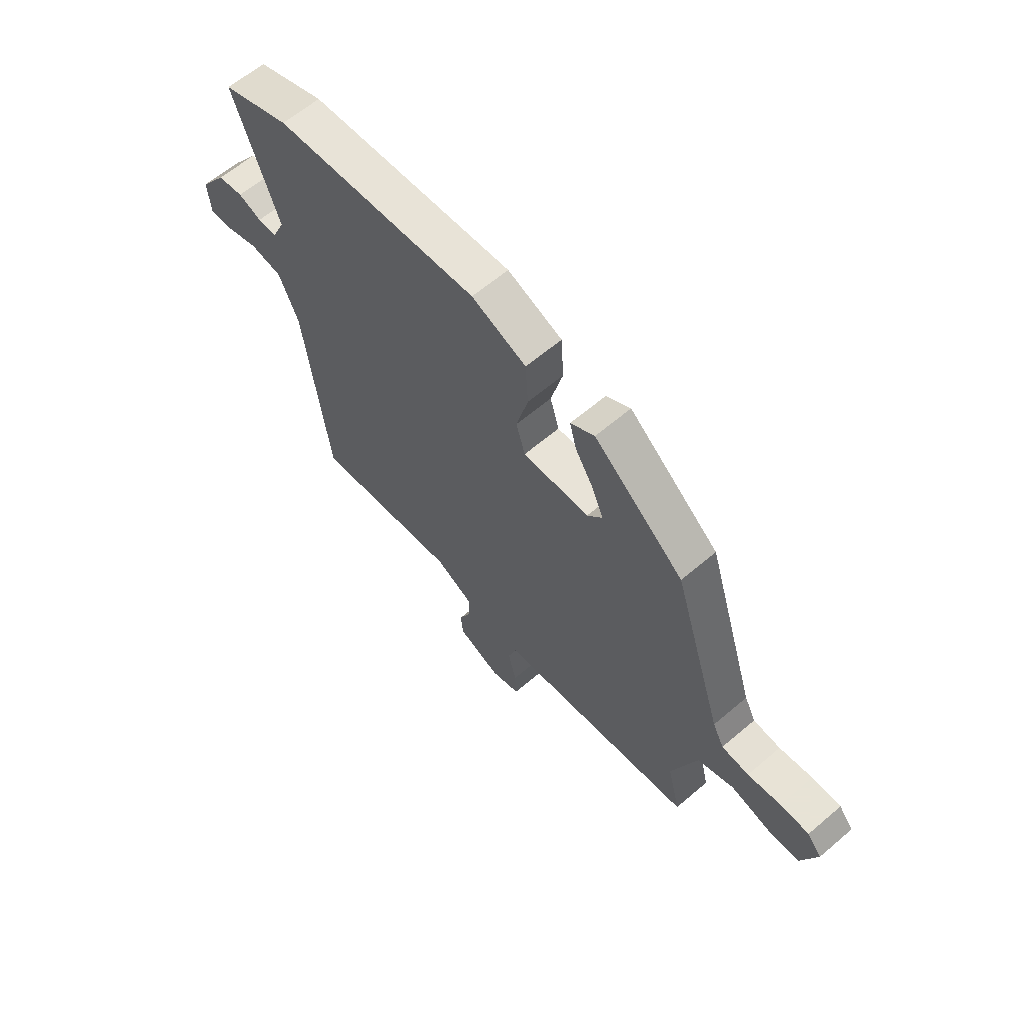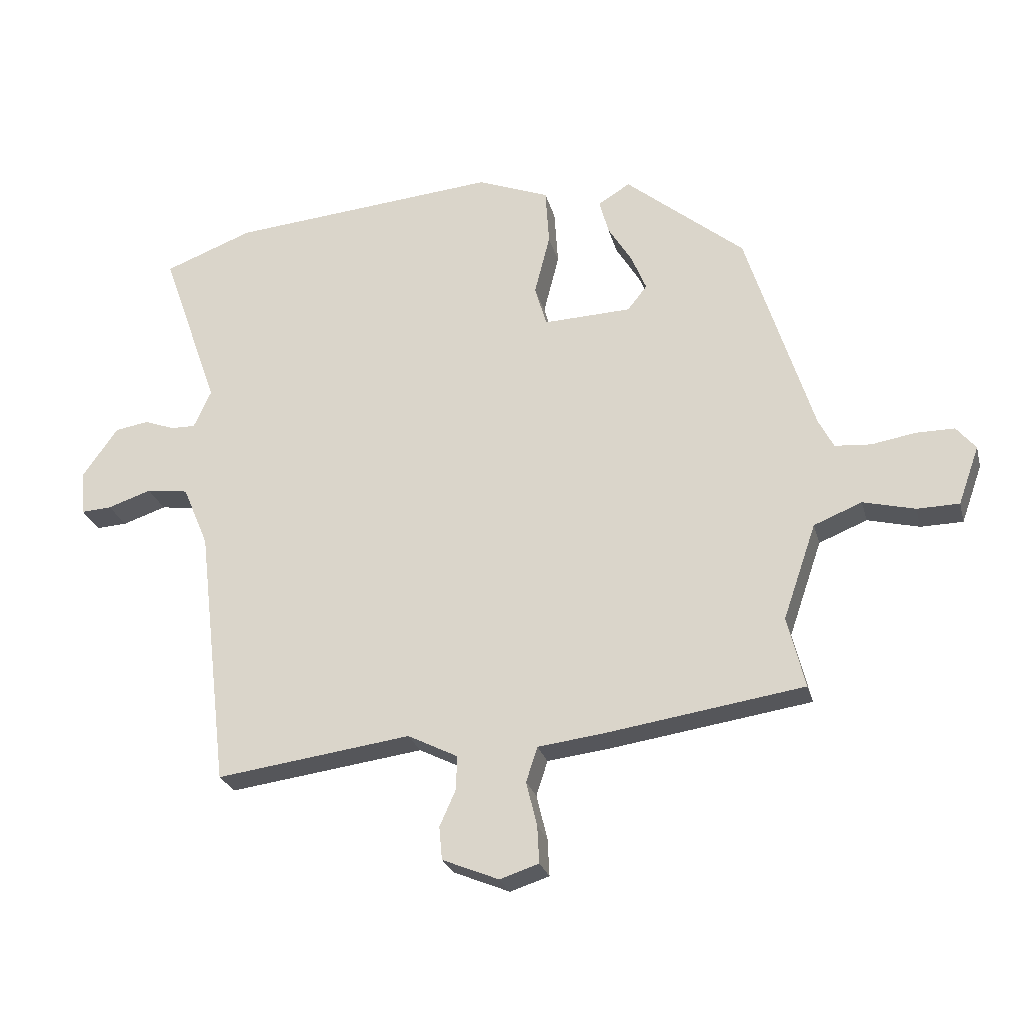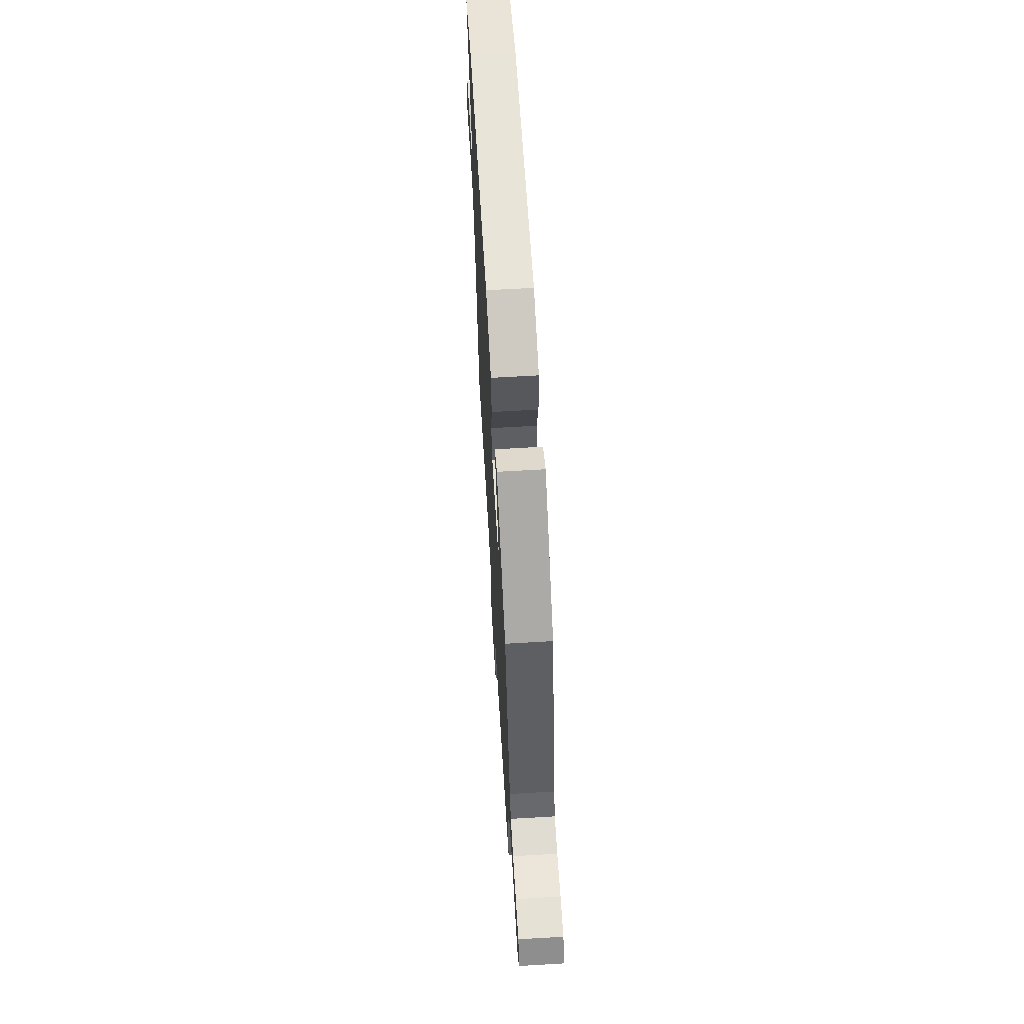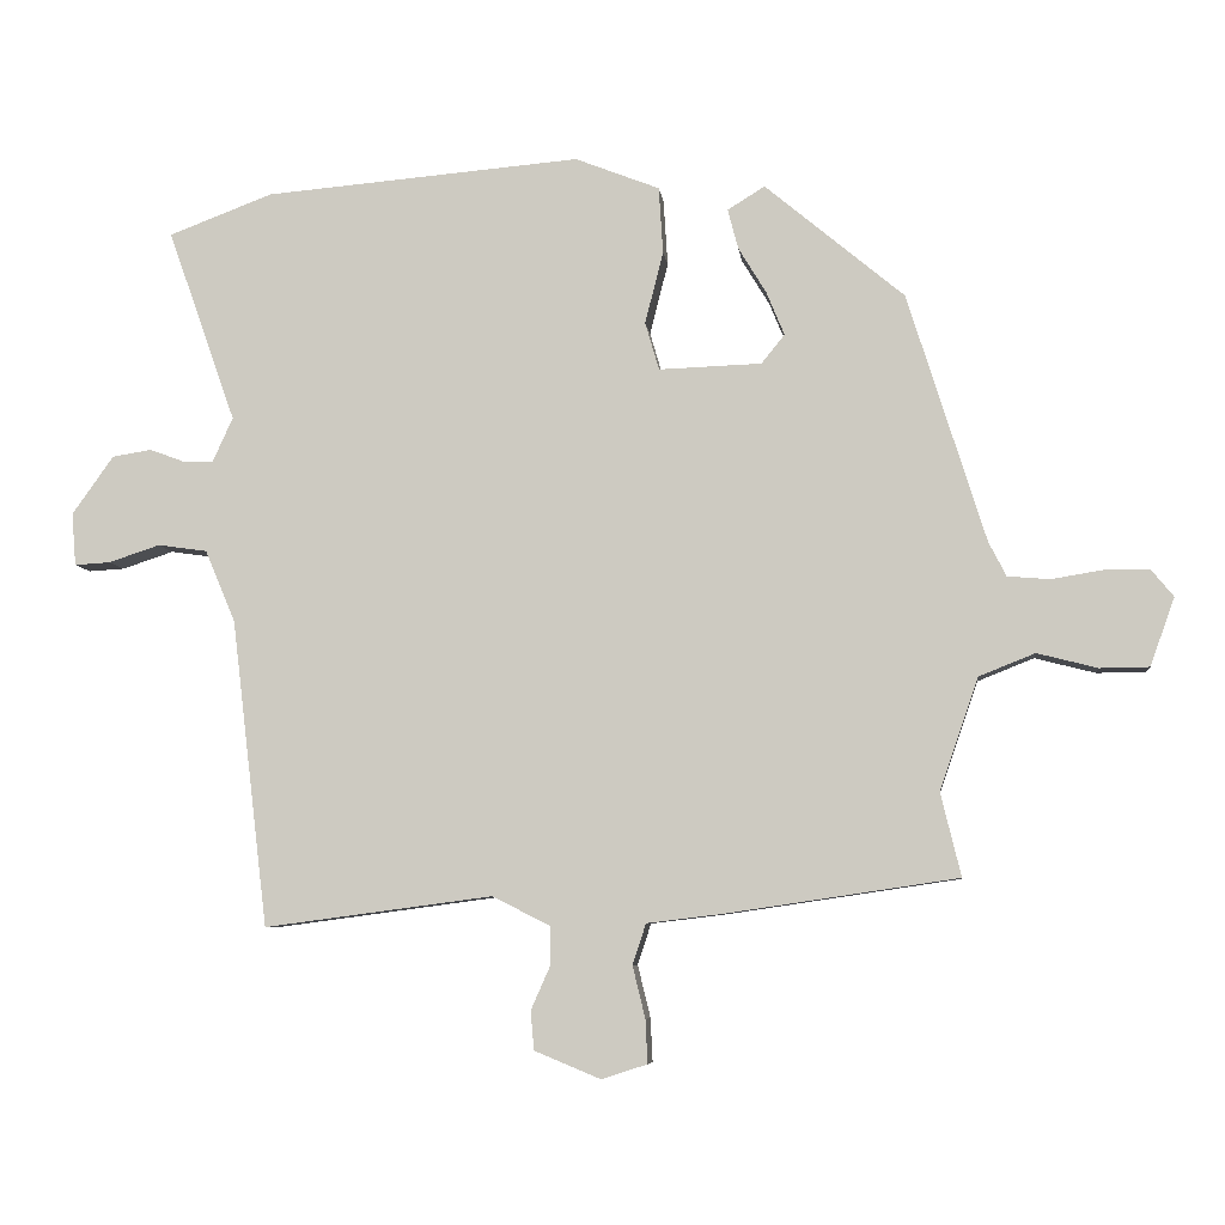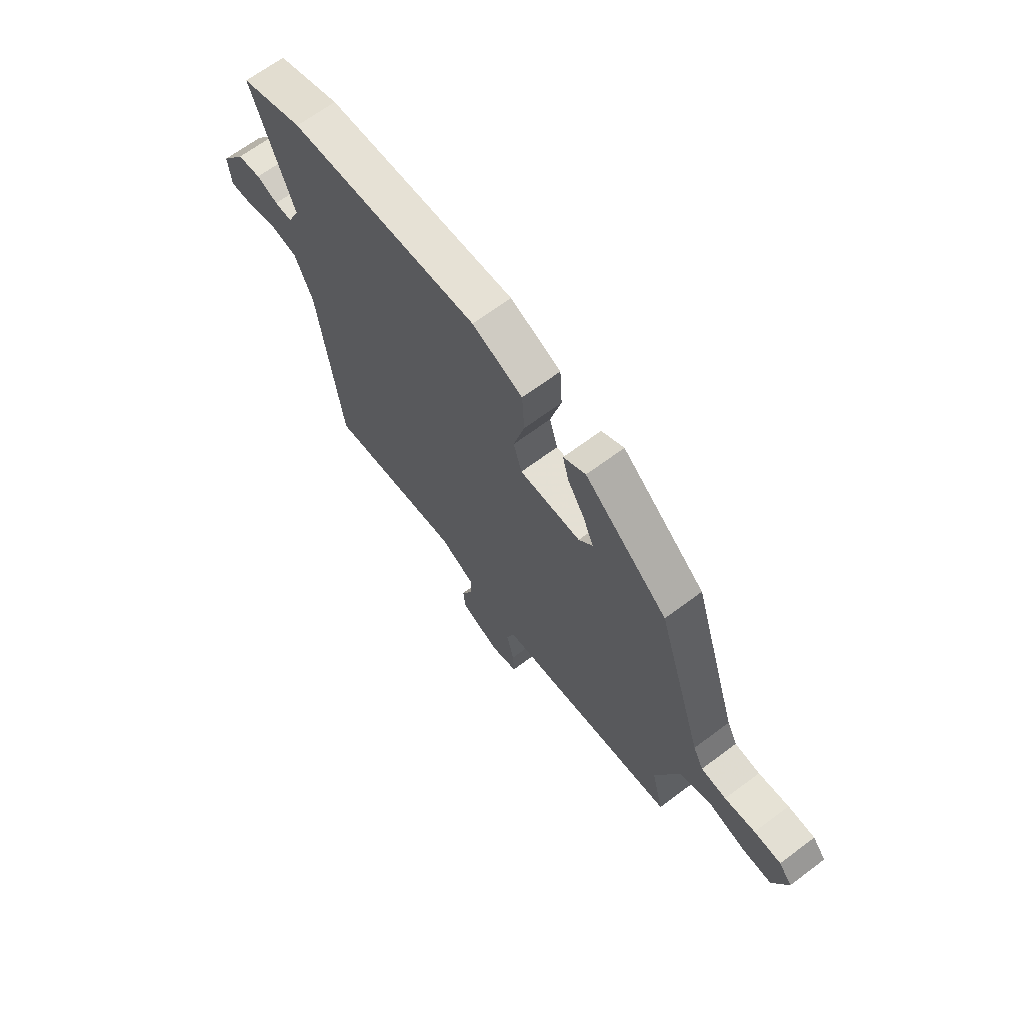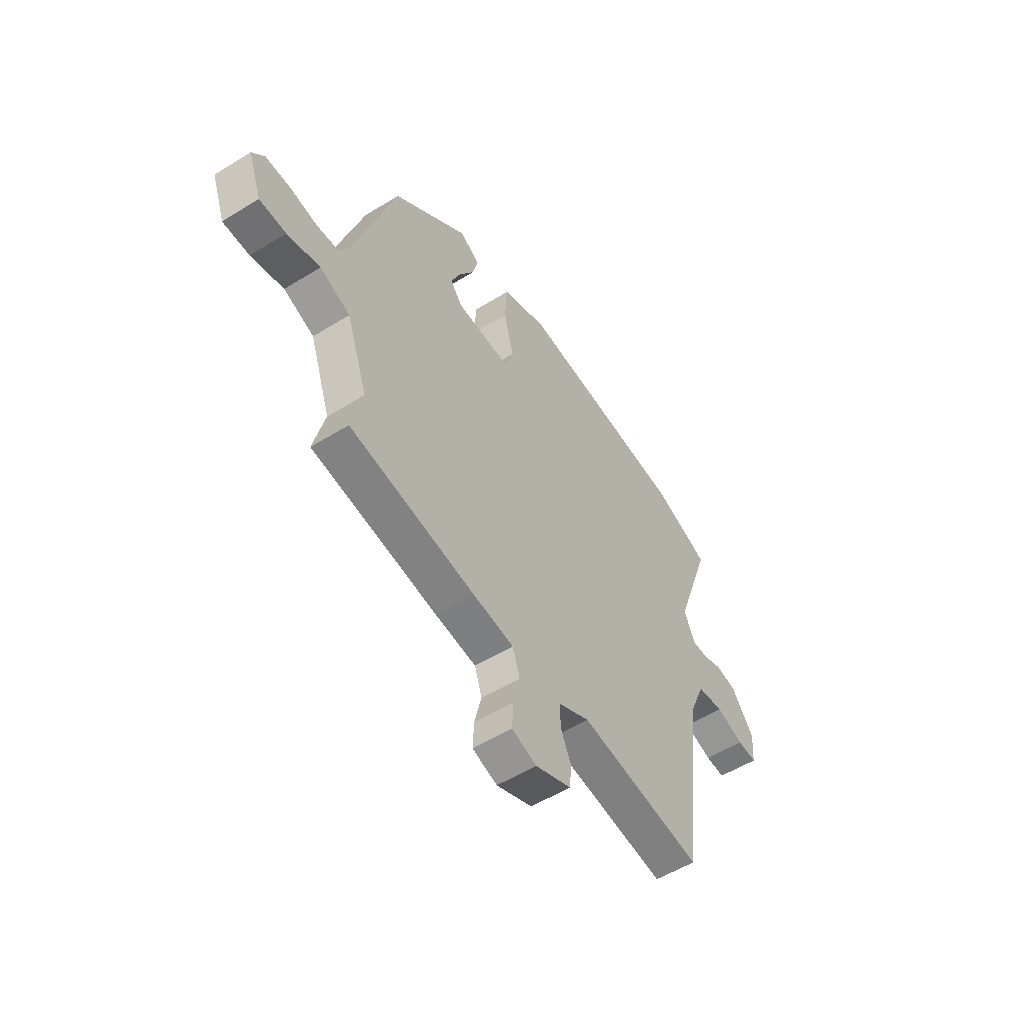
<metadata>
{"format":"obj","ext":"obj","renderer":"f3d","projection":"perspective","resolution":1024,"background":"white","views":[{"elev":62.6,"azim":49.2,"up":"+Z"},{"elev":-25.7,"azim":14.2,"up":"+Z"},{"elev":64.6,"azim":86.6,"up":"+Z"},{"elev":-6.8,"azim":6.6,"up":"+Z"},{"elev":67.0,"azim":53.1,"up":"+Z"},{"elev":-54.4,"azim":123.3,"up":"+Z"}]}
</metadata>
<code>
v 0.433 0.07 0.329
v 0.544 0.07 -0.025
v 0.569 0.07 -0.074
v 0.629 0.07 -0.079
v 0.702 0.07 -0.067
v 0.766 0.07 -0.067
v 0.798 0.07 -0.106
v 0.763 0.07 -0.203
v 0.693 0.07 -0.204
v 0.607 0.07 -0.182
v 0.527 0.07 -0.214
v 0.472 0.07 -0.373
v 0.501 0.07 -0.492
v 0.171 0.07 -0.541
v 0.063 0.07 -0.554
v 0.044 0.07 -0.612
v 0.062 0.07 -0.686
v 0.065 0.07 -0.748
v 0 0.07 -0.769
v -0.094 0.07 -0.73
v -0.099 0.07 -0.675
v -0.072 0.07 -0.614
v -0.071 0.07 -0.558
v -0.154 0.07 -0.516
v -0.479 0.07 -0.559
v -0.531 0.07 -0.122
v -0.574 0.07 -0.02
v -0.644 0.07 -0.01
v -0.717 0.07 -0.034
v -0.768 0.07 -0.037
v -0.774 0.07 0.038
v -0.715 0.07 0.121
v -0.659 0.07 0.13
v -0.608 0.07 0.111
v -0.567 0.07 0.11
v -0.538 0.07 0.174
v -0.635 0.07 0.449
v -0.487 0.07 0.505
v -0.037 0.07 0.543
v 0.083 0.07 0.496
v 0.089 0.07 0.401
v 0.063 0.07 0.299
v 0.083 0.07 0.231
v 0.229 0.07 0.236
v 0.262 0.07 0.277
v 0.237 0.07 0.338
v 0.197 0.07 0.404
v 0.182 0.07 0.461
v 0.235 0.07 0.494
v 0.433 0 0.329
v 0.544 0 -0.025
v 0.569 0 -0.074
v 0.629 0 -0.079
v 0.702 0 -0.067
v 0.766 0 -0.067
v 0.798 0 -0.106
v 0.763 0 -0.203
v 0.693 0 -0.204
v 0.607 0 -0.182
v 0.527 0 -0.214
v 0.472 0 -0.373
v 0.501 0 -0.492
v 0.171 0 -0.541
v 0.063 0 -0.554
v 0.044 0 -0.612
v 0.062 0 -0.686
v 0.065 0 -0.748
v 0 0 -0.769
v -0.094 0 -0.73
v -0.099 0 -0.675
v -0.072 0 -0.614
v -0.071 0 -0.558
v -0.154 0 -0.516
v -0.479 0 -0.559
v -0.531 0 -0.122
v -0.574 0 -0.02
v -0.644 0 -0.01
v -0.717 0 -0.034
v -0.768 0 -0.037
v -0.774 0 0.038
v -0.715 0 0.121
v -0.659 0 0.13
v -0.608 0 0.111
v -0.567 0 0.11
v -0.538 0 0.174
v -0.635 0 0.449
v -0.487 0 0.505
v -0.037 0 0.543
v 0.083 0 0.496
v 0.089 0 0.401
v 0.063 0 0.299
v 0.083 0 0.231
v 0.229 0 0.236
v 0.262 0 0.277
v 0.237 0 0.338
v 0.197 0 0.404
v 0.182 0 0.461
v 0.235 0 0.494
f 49 1 2
f 48 49 2
f 47 48 2
f 46 47 2
f 45 46 2 3
f 44 45 3
f 43 44 3
f 40 41 42
f 39 40 42
f 38 39 42
f 37 38 42
f 36 37 42
f 35 36 42 43
f 32 33 34
f 31 32 34
f 30 31 34
f 29 30 34
f 28 29 34
f 27 28 34 35
f 35 43 3
f 27 35 3
f 26 27 3
f 20 21 22
f 19 20 22
f 18 19 22
f 17 18 22
f 16 17 22
f 15 16 22 23
f 15 23 24
f 14 15 24
f 13 14 24
f 12 13 24
f 8 9 10
f 7 8 10
f 6 7 10
f 5 6 10
f 4 5 10
f 4 10 11
f 3 4 11
f 24 25 26
f 12 24 26
f 11 12 26
f 3 11 26
f 51 50 98
f 51 98 97
f 51 97 96
f 51 96 95
f 52 51 95 94
f 52 94 93
f 52 93 92
f 91 90 89
f 91 89 88
f 91 88 87
f 91 87 86
f 91 86 85
f 92 91 85 84
f 83 82 81
f 83 81 80
f 83 80 79
f 83 79 78
f 83 78 77
f 84 83 77 76
f 52 92 84
f 52 84 76
f 52 76 75
f 71 70 69
f 71 69 68
f 71 68 67
f 71 67 66
f 71 66 65
f 72 71 65 64
f 73 72 64
f 73 64 63
f 73 63 62
f 73 62 61
f 59 58 57
f 59 57 56
f 59 56 55
f 59 55 54
f 59 54 53
f 60 59 53
f 60 53 52
f 75 74 73
f 75 73 61
f 75 61 60
f 75 60 52
f 1 50 51 2
f 2 51 52 3
f 3 52 53 4
f 4 53 54 5
f 5 54 55 6
f 6 55 56 7
f 7 56 57 8
f 8 57 58 9
f 9 58 59 10
f 10 59 60 11
f 11 60 61 12
f 12 61 62 13
f 13 62 63 14
f 14 63 64 15
f 15 64 65 16
f 16 65 66 17
f 17 66 67 18
f 18 67 68 19
f 19 68 69 20
f 20 69 70 21
f 21 70 71 22
f 22 71 72 23
f 23 72 73 24
f 24 73 74 25
f 25 74 75 26
f 26 75 76 27
f 27 76 77 28
f 28 77 78 29
f 29 78 79 30
f 30 79 80 31
f 31 80 81 32
f 32 81 82 33
f 33 82 83 34
f 34 83 84 35
f 35 84 85 36
f 36 85 86 37
f 37 86 87 38
f 38 87 88 39
f 39 88 89 40
f 40 89 90 41
f 41 90 91 42
f 42 91 92 43
f 43 92 93 44
f 44 93 94 45
f 45 94 95 46
f 46 95 96 47
f 47 96 97 48
f 48 97 98 49
f 49 98 50 1

</code>
